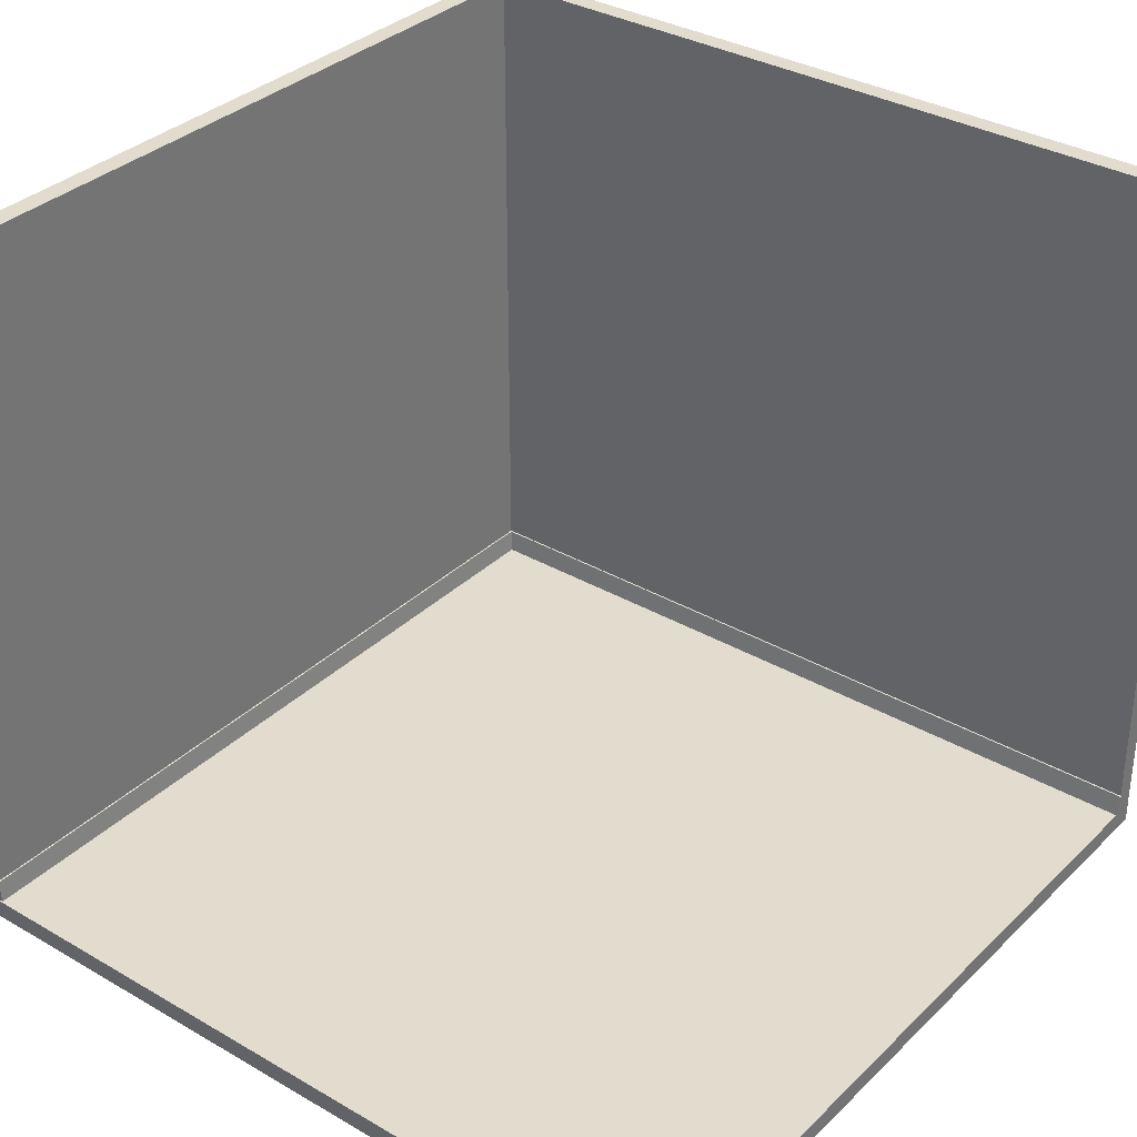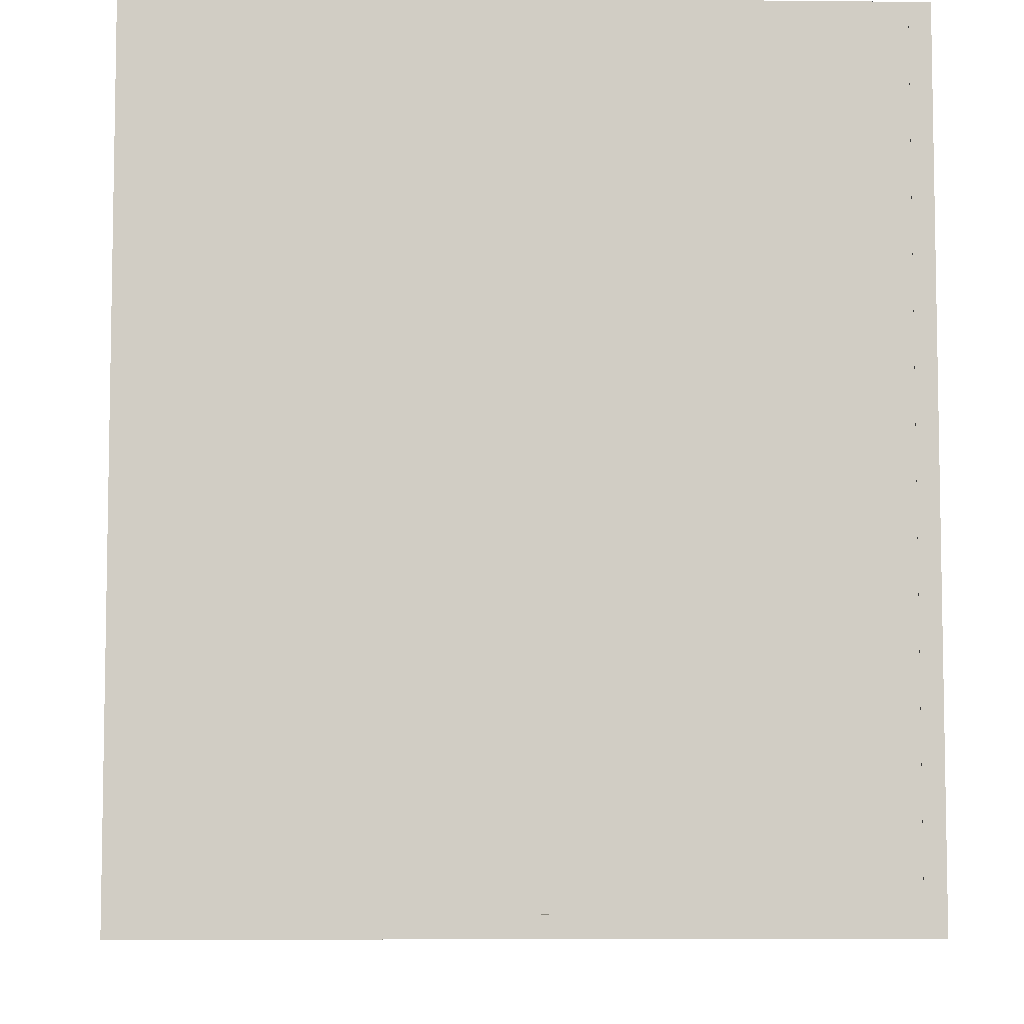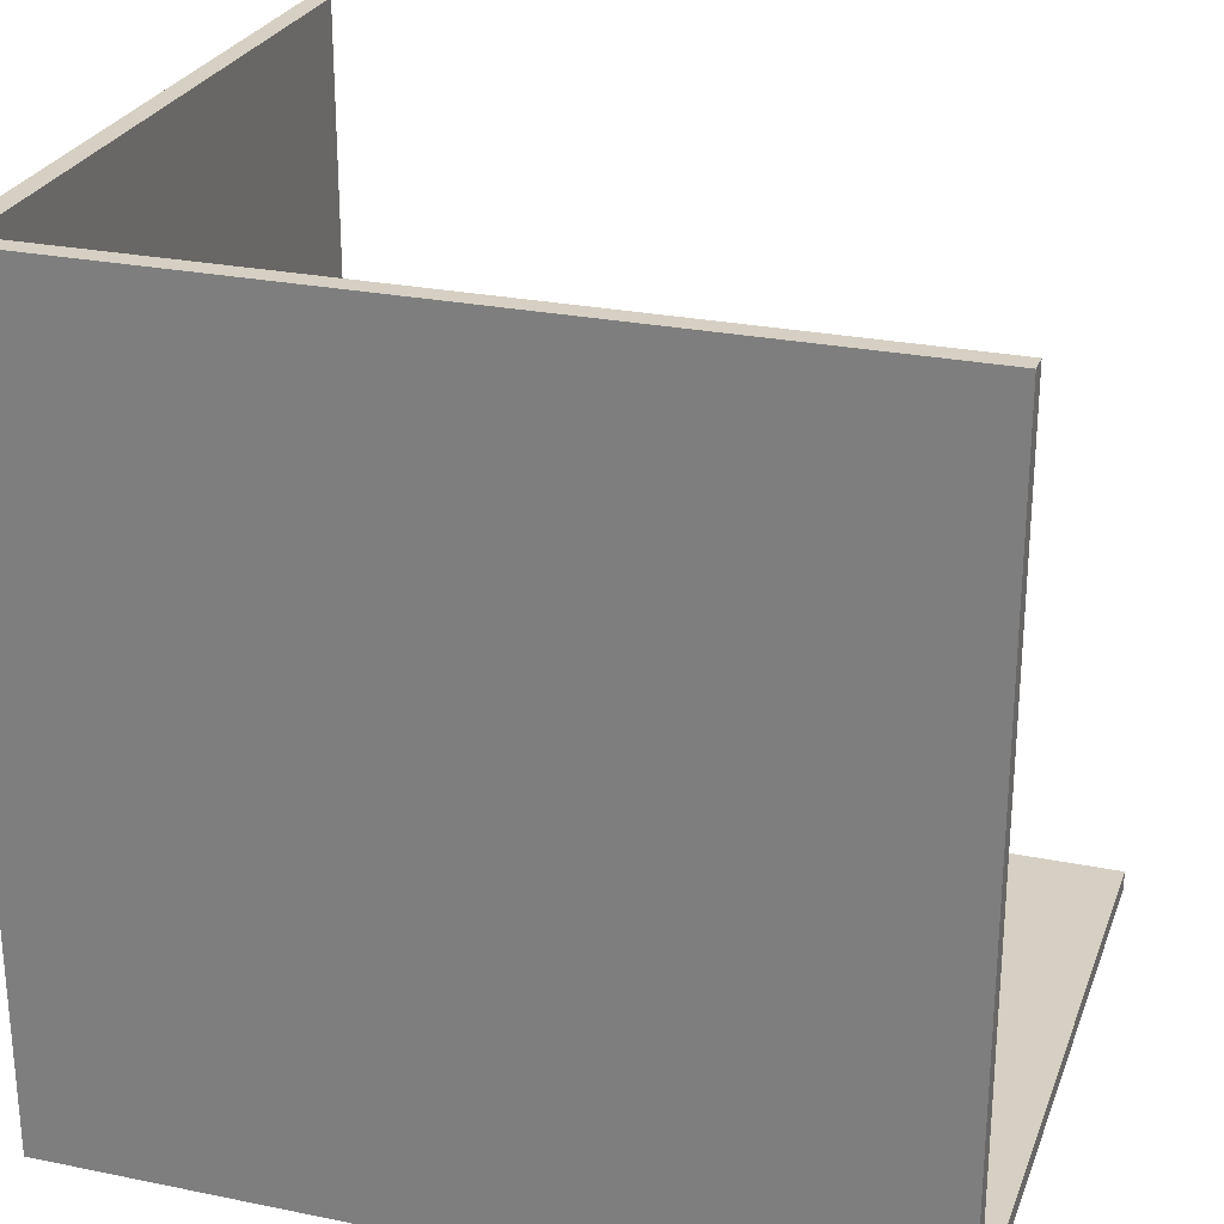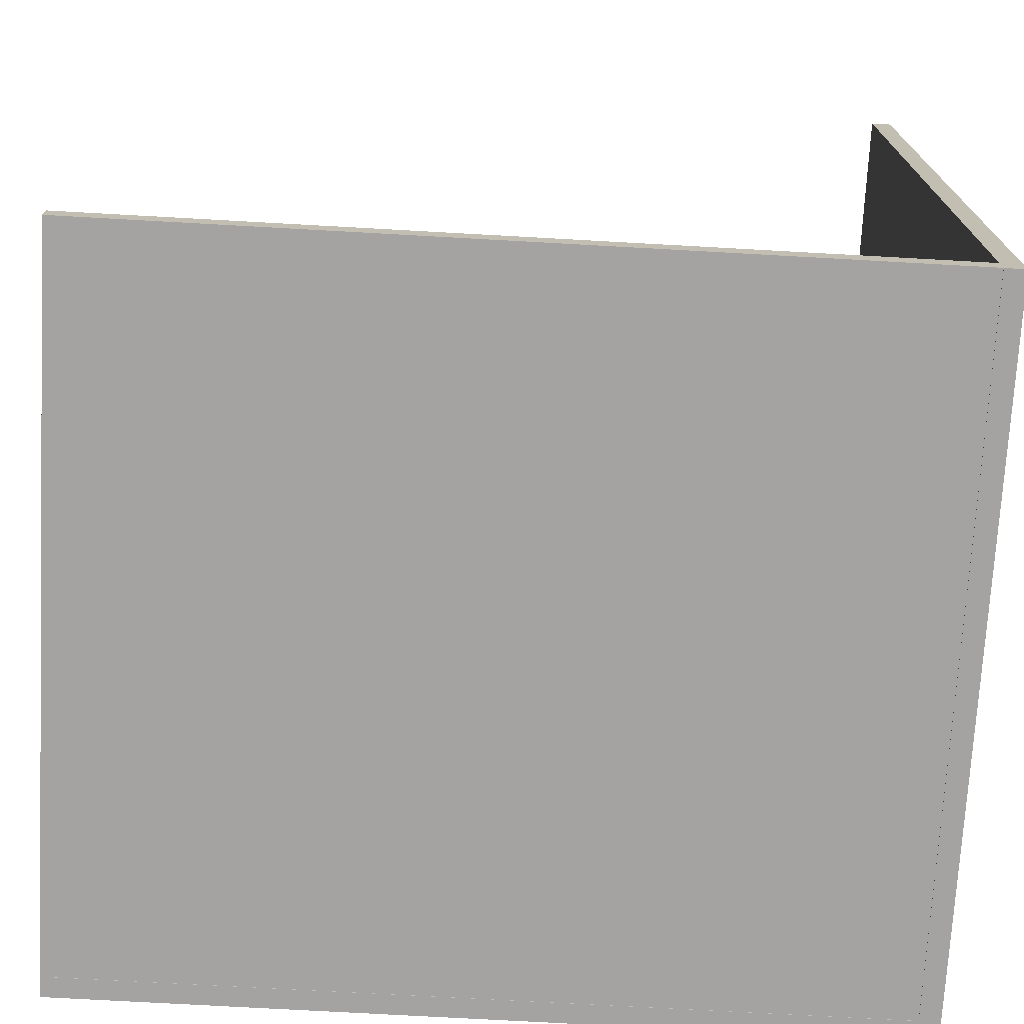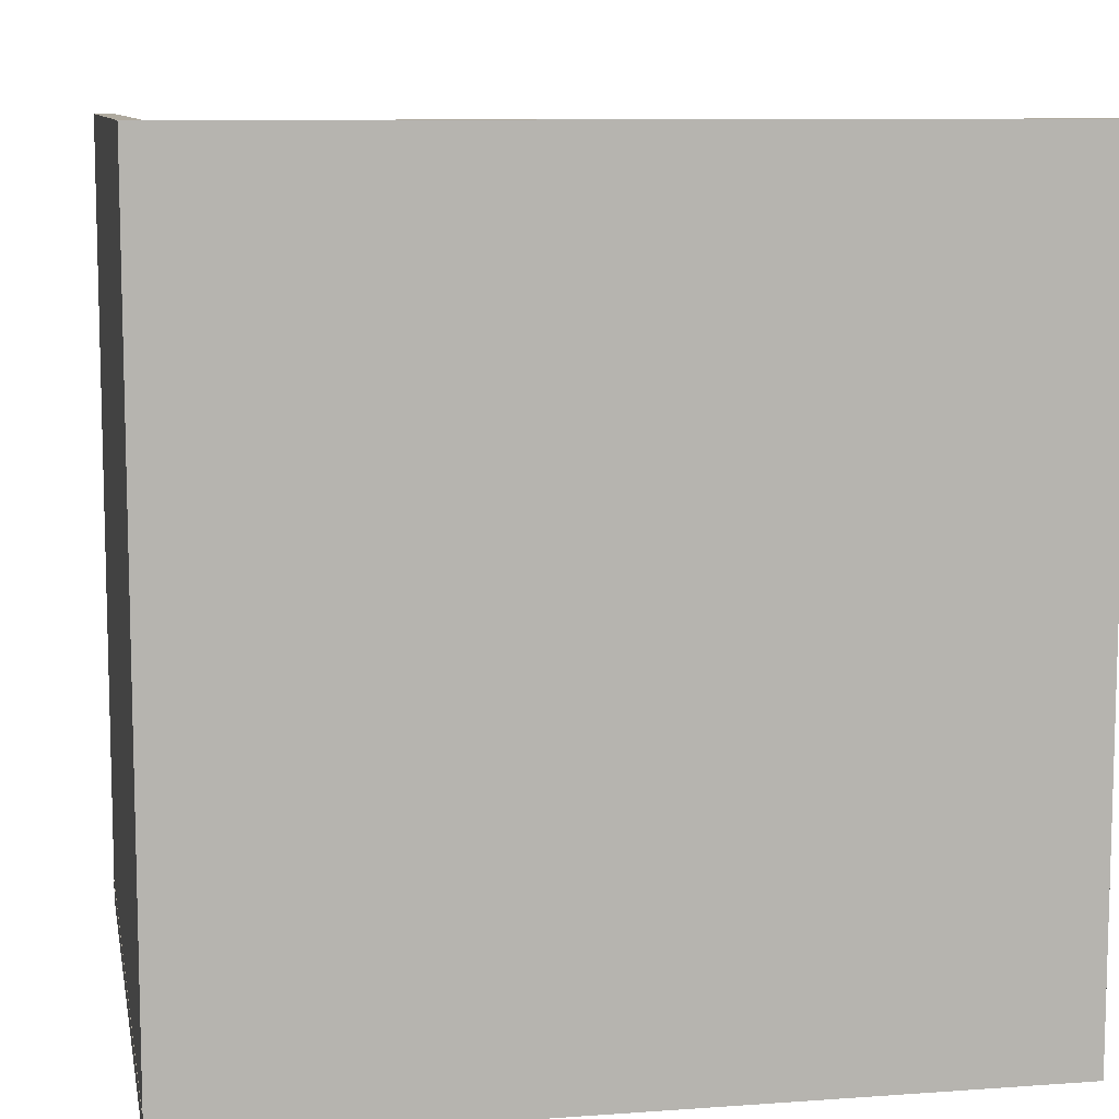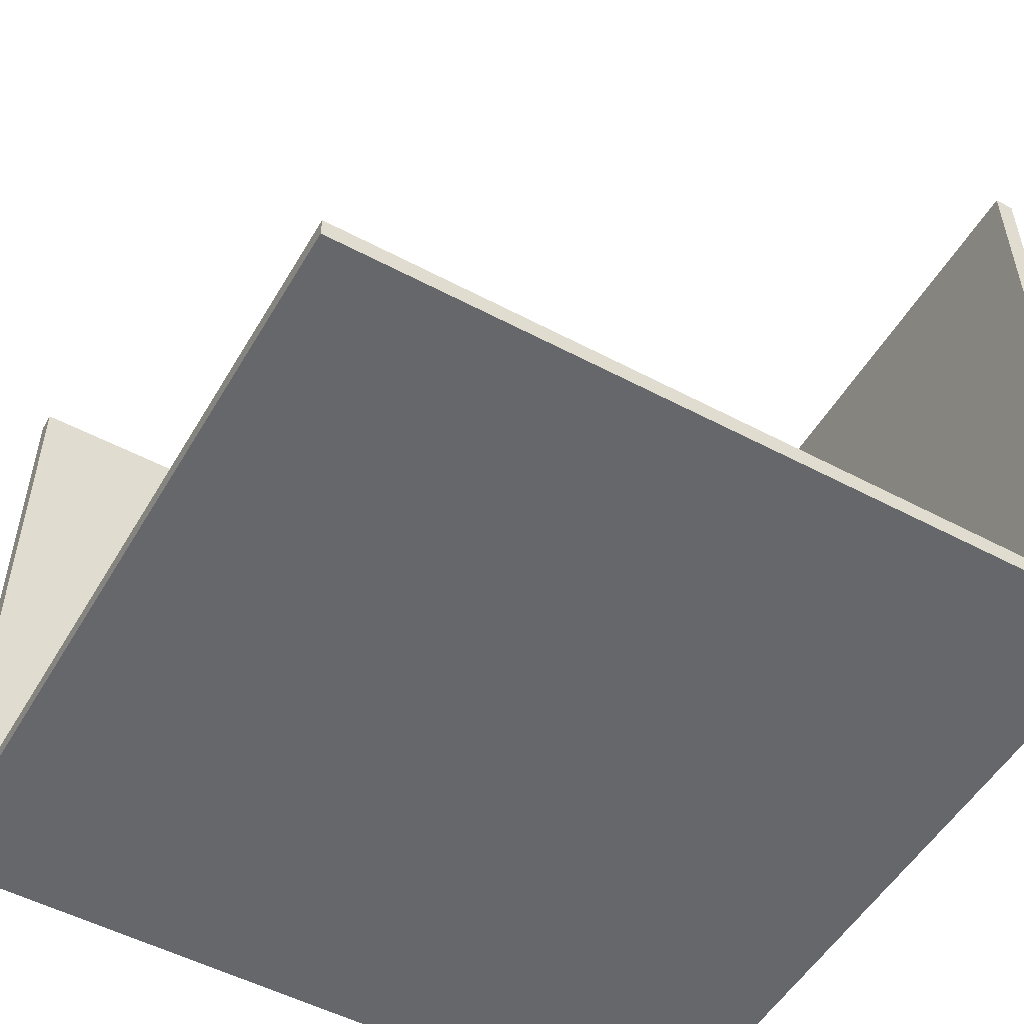
<metadata>
{"format":"obj","ext":"obj","renderer":"f3d","projection":"perspective","resolution":1024,"background":"white","views":[{"elev":34.0,"azim":38.1,"up":"+Y"},{"elev":-6.4,"azim":-91.7,"up":"+Z"},{"elev":26.3,"azim":17.8,"up":"+Z"},{"elev":-73.1,"azim":176.8,"up":"+Z"},{"elev":9.4,"azim":-10.7,"up":"+Z"},{"elev":-52.2,"azim":60.2,"up":"+Y"}]}
</metadata>
<code>
g default
v -106.1 -5.054 106.1
v 106.1 -5.054 106.1
v -106.1 0.2009 106.1
v 106.1 0.2009 106.1
v -106.1 0.2009 -106.1
v 106.1 0.2009 -106.1
v -106.1 -5.054 -106.1
v 106.1 -5.054 -106.1
v -106.1 -4.851 -106
v 106.1 -4.851 -106
v -106.1 -4.851 -100.8
v 106.1 -4.851 -100.8
v -106.1 180.9 -100.8
v 106.1 180.9 -100.8
v -106.1 180.9 -106
v 106.1 180.9 -106
v -106.1 -4.851 106.1
v -106.1 -4.851 -106.1
v -100.8 -4.851 106.1
v -100.8 -4.851 -106.1
v -100.8 180.9 106.1
v -100.8 180.9 -106.1
v -106.1 180.9 106.1
v -106.1 180.9 -106.1
v -101 0.1013 105.8
v -99.9 0.1013 105.8
v -101 6.22 105.8
v -100.4 6.22 105.8
v -101 6.22 -105.8
v -100.4 6.22 -105.8
v -101 0.1013 -105.8
v -99.9 0.1013 -105.8
v -105.2 0.1013 -100.9
v -105.2 0.1013 -99.82
v -105.2 6.22 -100.9
v -105.2 6.22 -100.3
v 106.4 6.22 -100.9
v 106.4 6.22 -100.3
v 106.4 0.1013 -100.9
v 106.4 0.1013 -99.82
g roomModel
f 1 2 4 3
f 3 4 6 5
f 5 6 8 7
f 7 8 2 1
f 2 8 6 4
f 7 1 3 5
f 9 10 12 11
f 11 12 14 13
f 13 14 16 15
f 15 16 10 9
f 10 16 14 12
f 15 9 11 13
f 17 18 20 19
f 19 20 22 21
f 21 22 24 23
f 23 24 18 17
f 18 24 22 20
f 23 17 19 21
f 25 26 28 27
f 27 28 30 29
f 29 30 32 31
f 31 32 26 25
f 26 32 30 28
f 31 25 27 29
f 33 34 36 35
f 35 36 38 37
f 37 38 40 39
f 39 40 34 33
f 34 40 38 36
f 39 33 35 37

</code>
